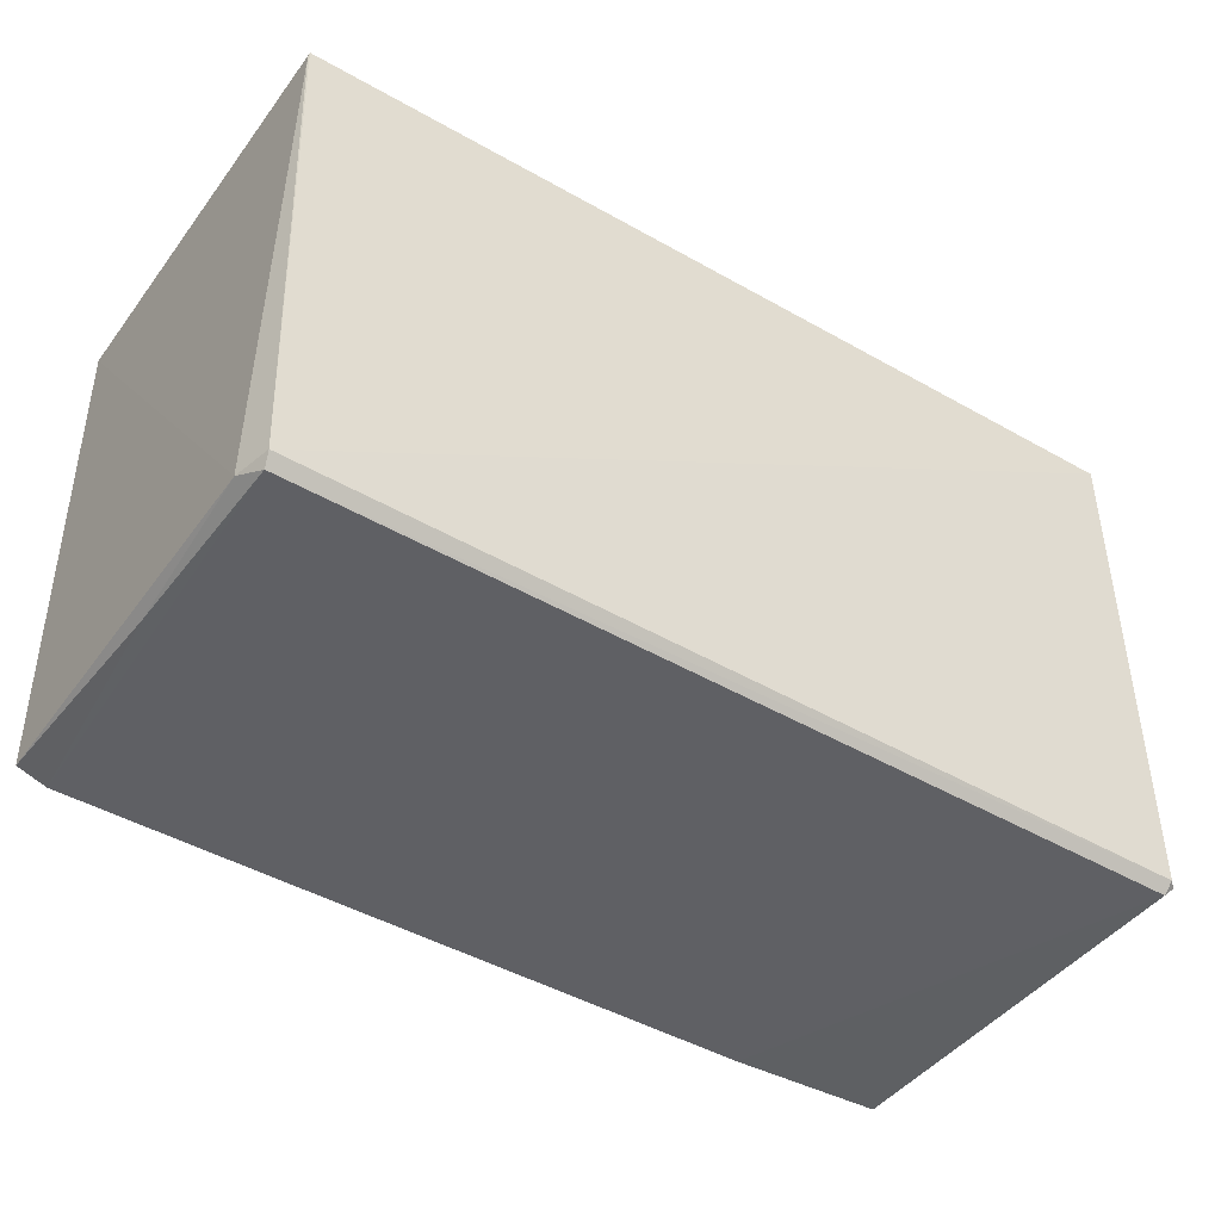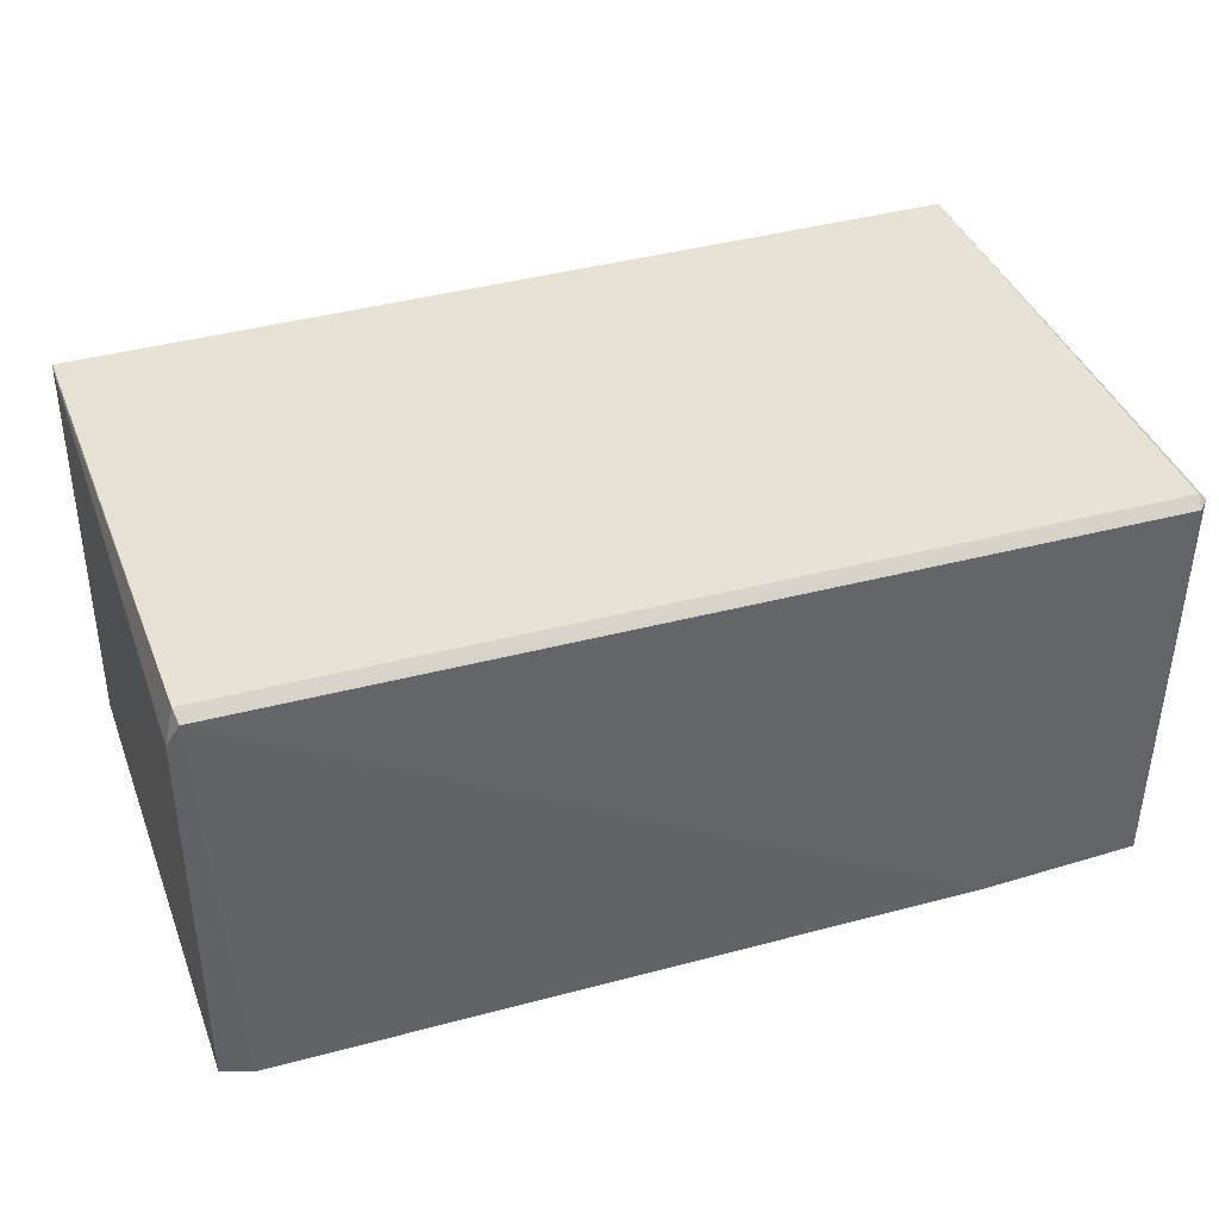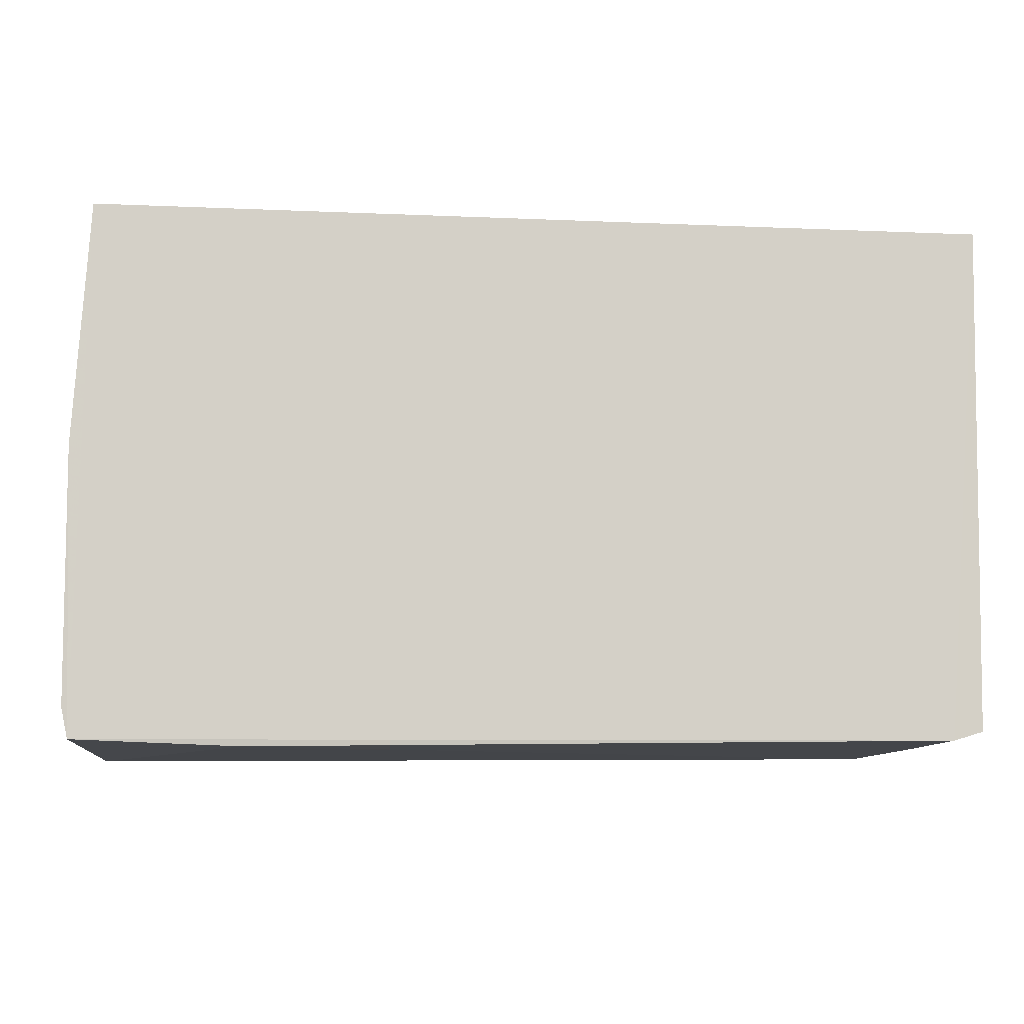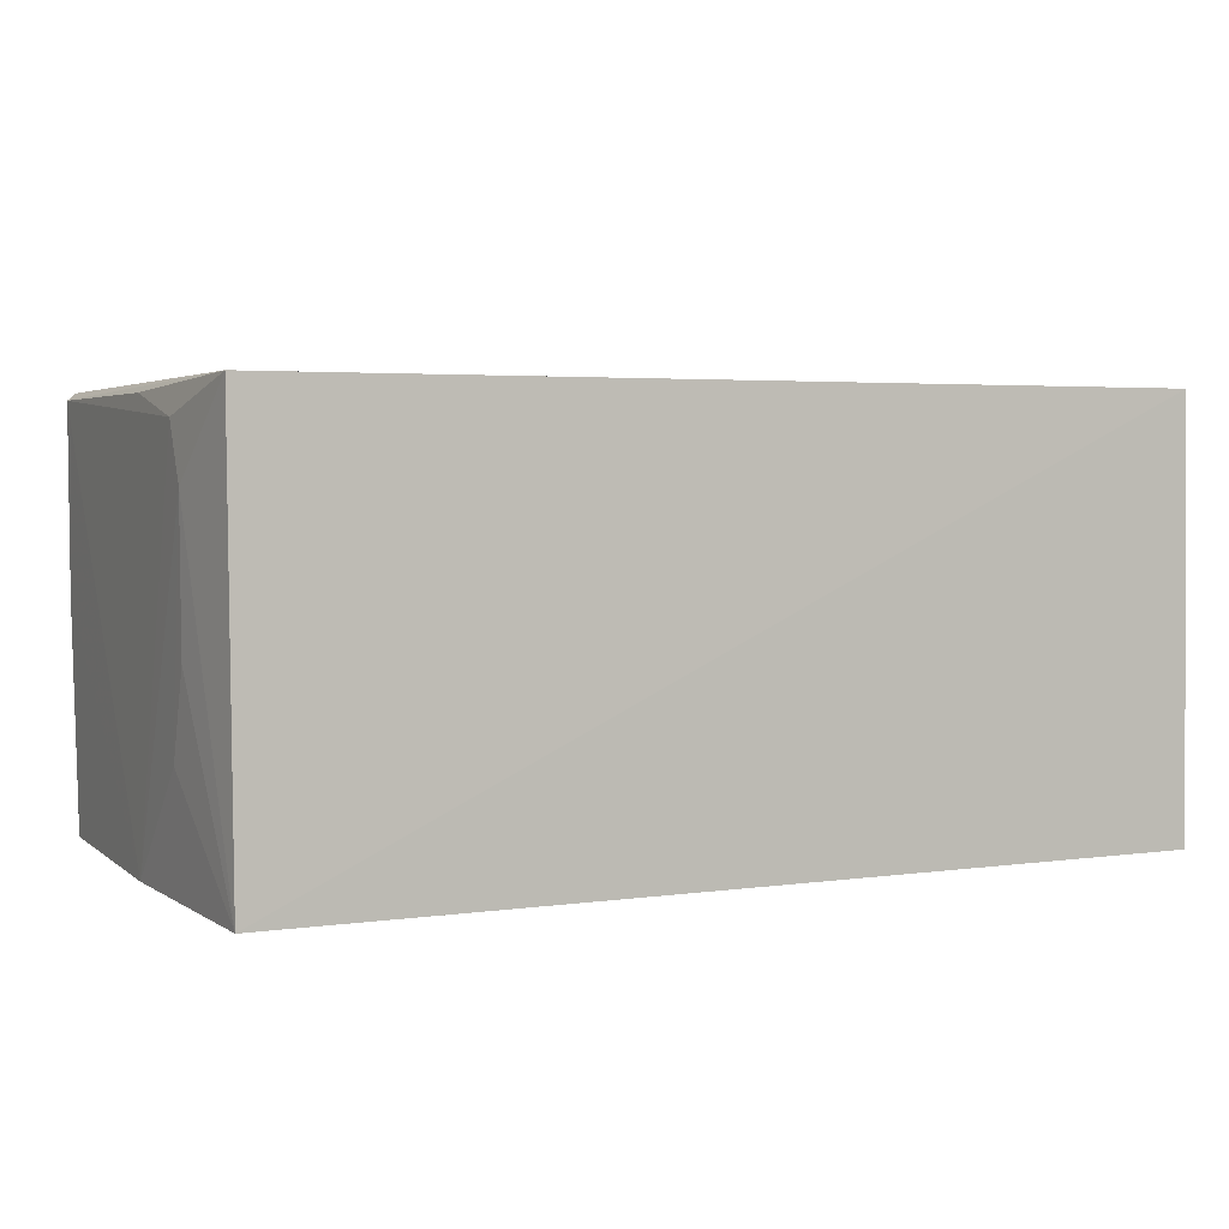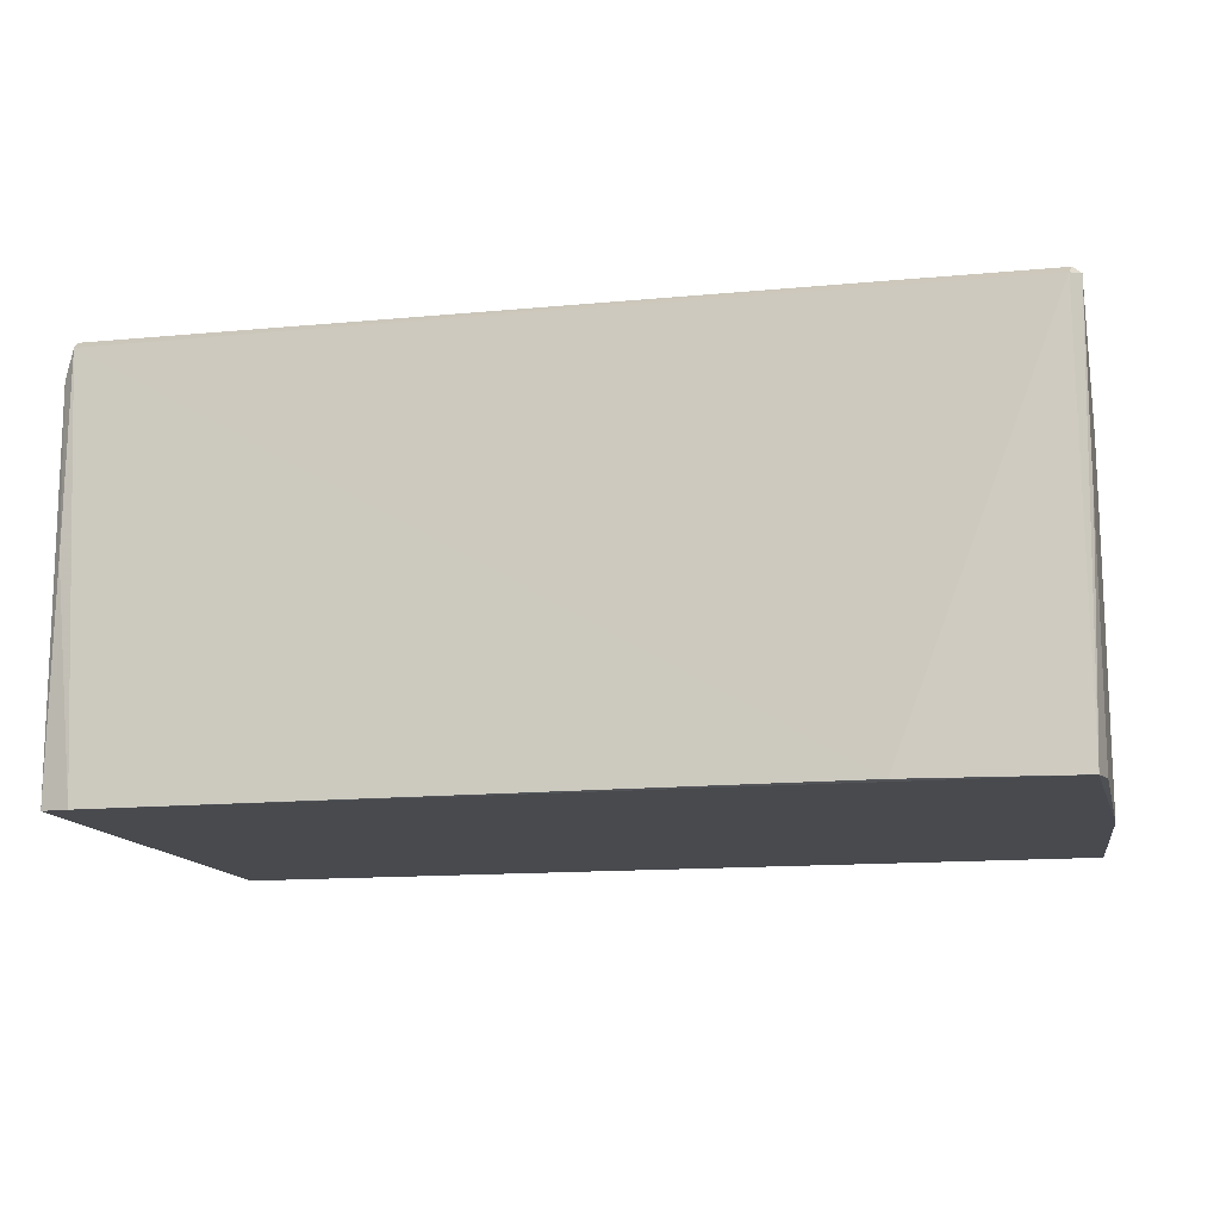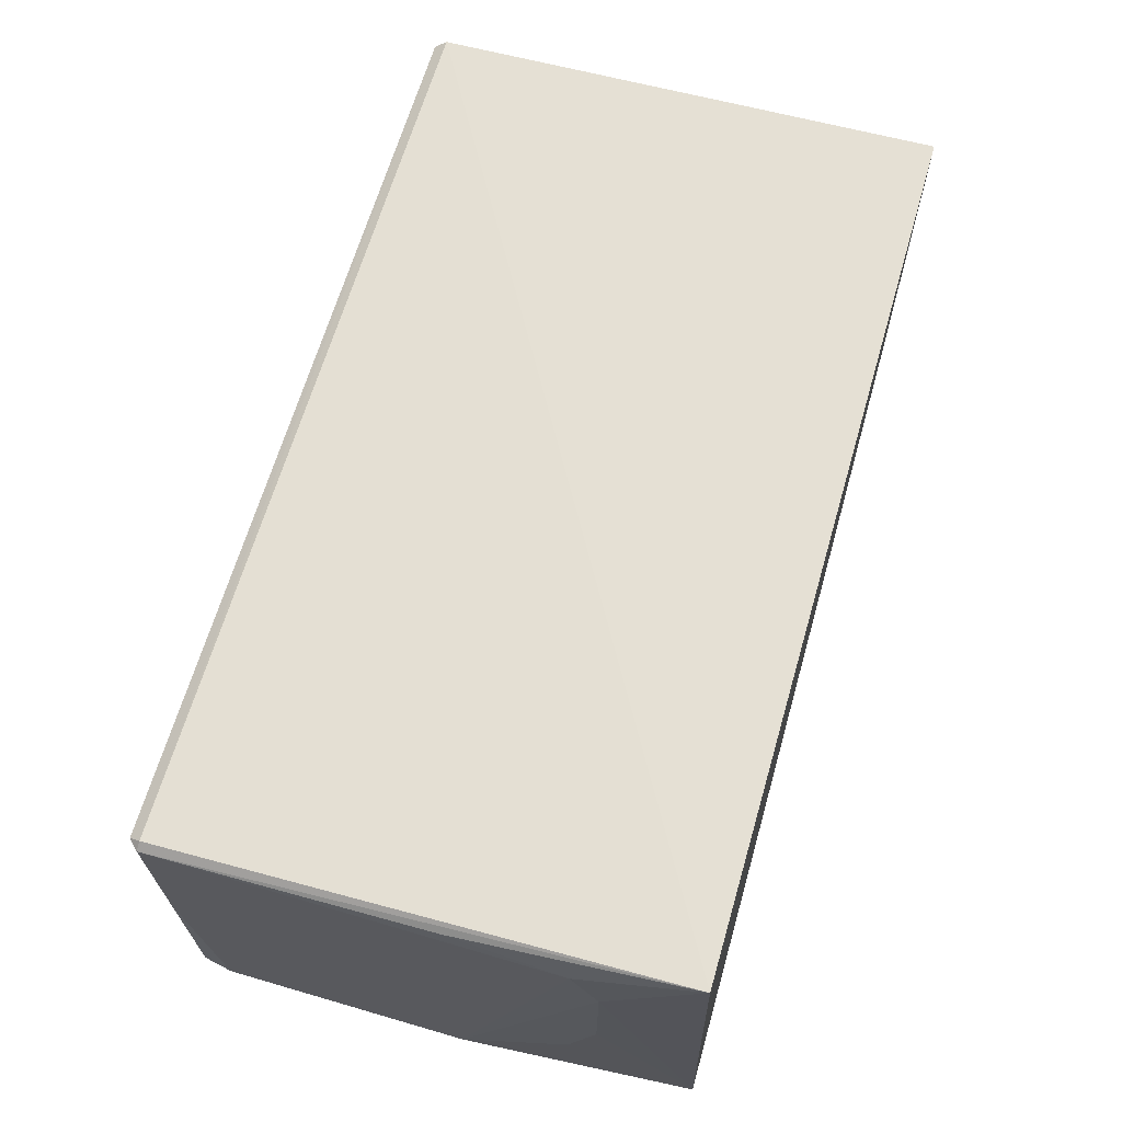
<metadata>
{"format":"obj","ext":"obj","renderer":"f3d","projection":"perspective","resolution":1024,"background":"white","views":[{"elev":-44.2,"azim":-33.6,"up":"+Y"},{"elev":39.6,"azim":-19.0,"up":"+Z"},{"elev":-9.2,"azim":173.3,"up":"+Y"},{"elev":4.1,"azim":155.3,"up":"+Z"},{"elev":-13.3,"azim":12.8,"up":"+Z"},{"elev":65.9,"azim":105.9,"up":"+Z"}]}
</metadata>
<code>
v 0.03724 0.02057 0.156
v 0.03836 -0.02243 0.1548
v 0.03723 0.02137 0.1199
v -0.03825 0.02142 0.1199
v -0.0367 -0.02176 0.1559
v 0.02413 -0.02335 0.12
v -0.0379 0.02105 0.1555
v 0.03835 0.01283 0.1484
v 0.03769 -0.02235 0.1554
v 0.03786 -0.02286 0.1198
v -0.03754 -0.02181 0.1201
v -0.03649 -0.02277 0.1552
v 0.03834 0.01052 0.1531
v 0.03749 -0.02332 0.1546
v 0.03854 0.00103 0.1199
v -0.03503 -0.02257 0.12
v -0.03748 -0.02191 0.1529
v 0.03819 0.0009488 0.1549
v 0.0384 -0.02029 0.12
v 0.03835 0.01046 0.1295
v -0.03684 -0.02253 0.139
v -0.03796 0.02058 0.1554
v 0.03838 -0.02225 0.139
v 0.03831 0.01282 0.1366
f 7 1 3
f 7 3 4
f 7 5 1
f 8 3 1
f 9 2 1
f 9 1 5
f 10 4 3
f 12 9 5
f 13 8 1
f 14 10 2
f 14 6 10
f 14 12 6
f 14 2 9
f 14 9 12
f 15 13 2
f 15 8 13
f 15 10 3
f 16 10 6
f 16 6 12
f 16 11 4
f 16 4 10
f 17 4 11
f 17 12 5
f 18 13 1
f 18 1 2
f 18 2 13
f 19 10 15
f 20 15 3
f 20 8 15
f 21 16 12
f 21 11 16
f 21 17 11
f 21 12 17
f 22 7 4
f 22 4 17
f 22 17 5
f 22 5 7
f 23 2 10
f 23 10 19
f 23 19 15
f 23 15 2
f 24 20 3
f 24 3 8
f 24 8 20

</code>
